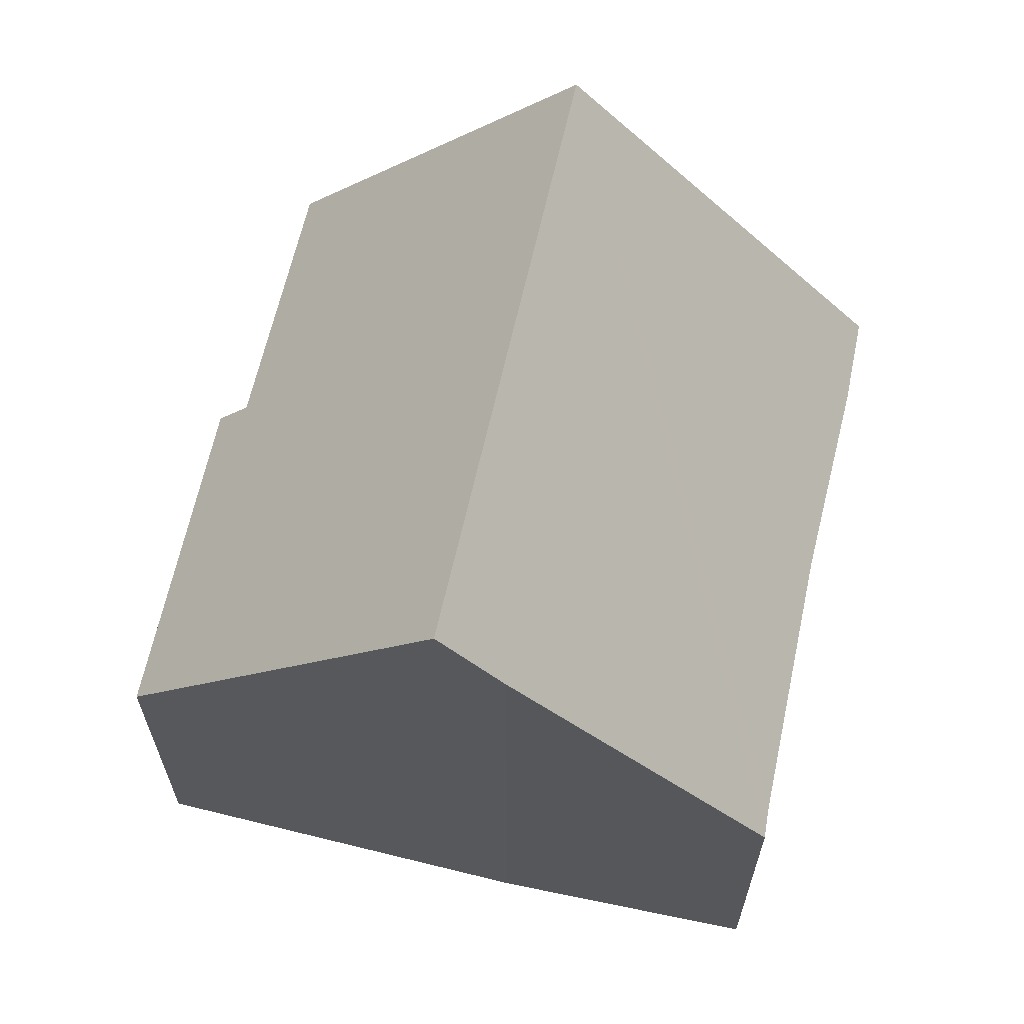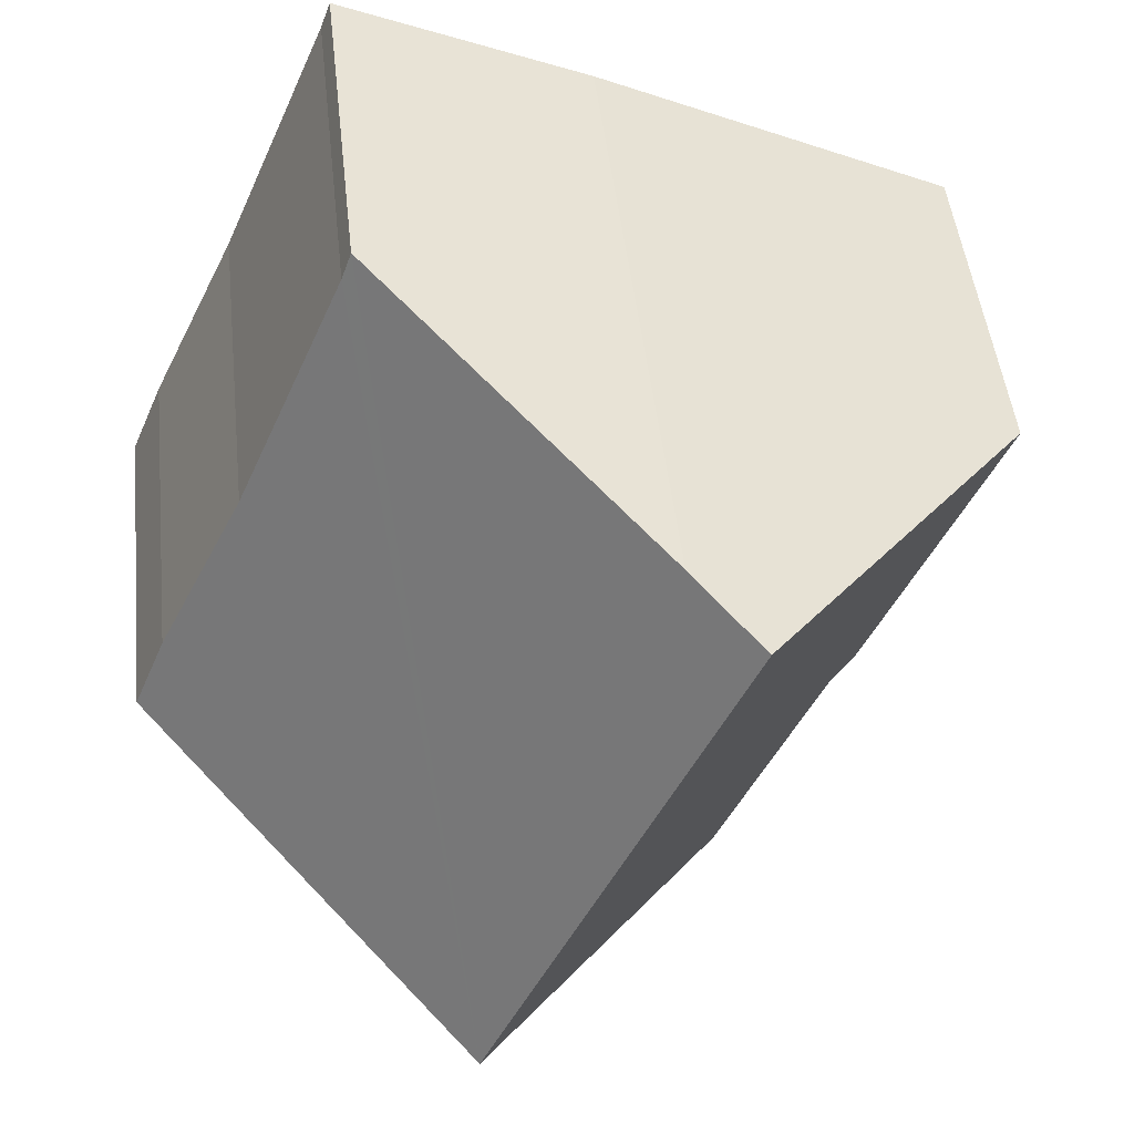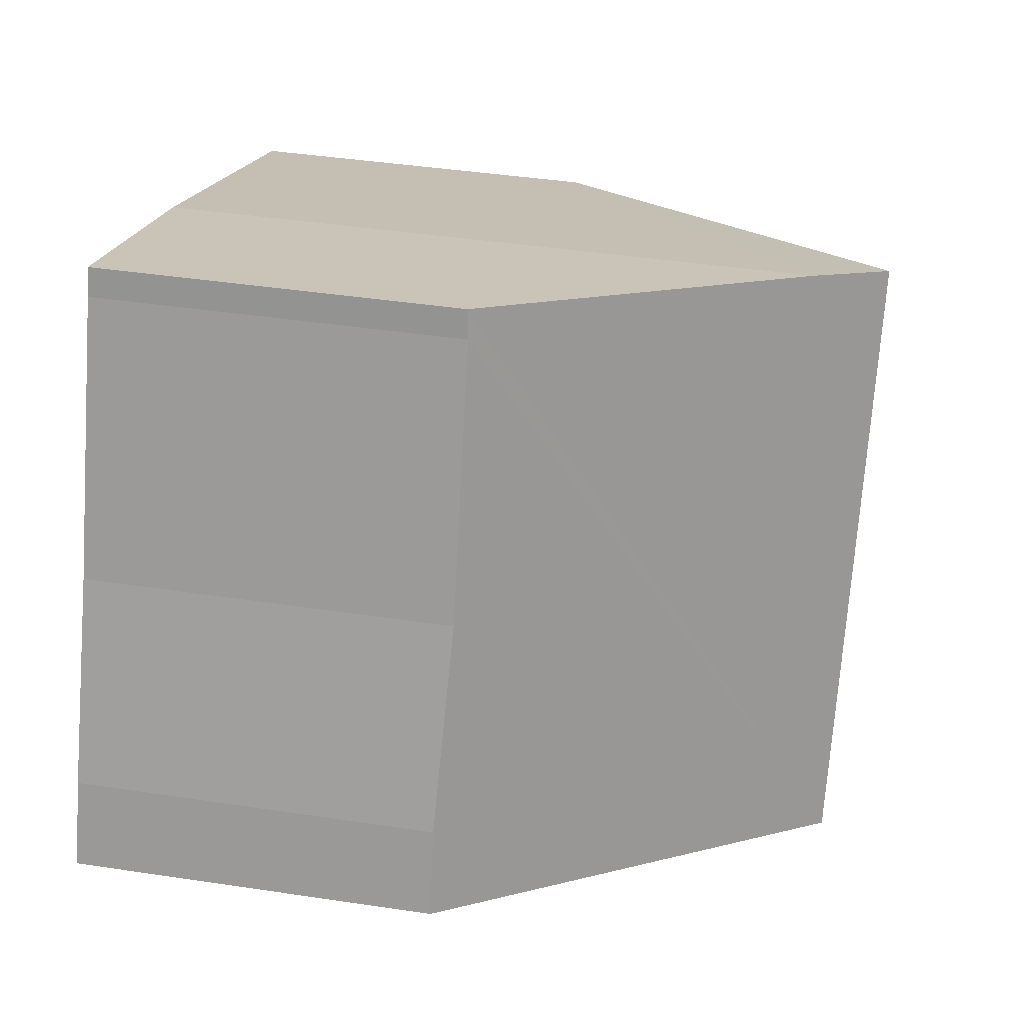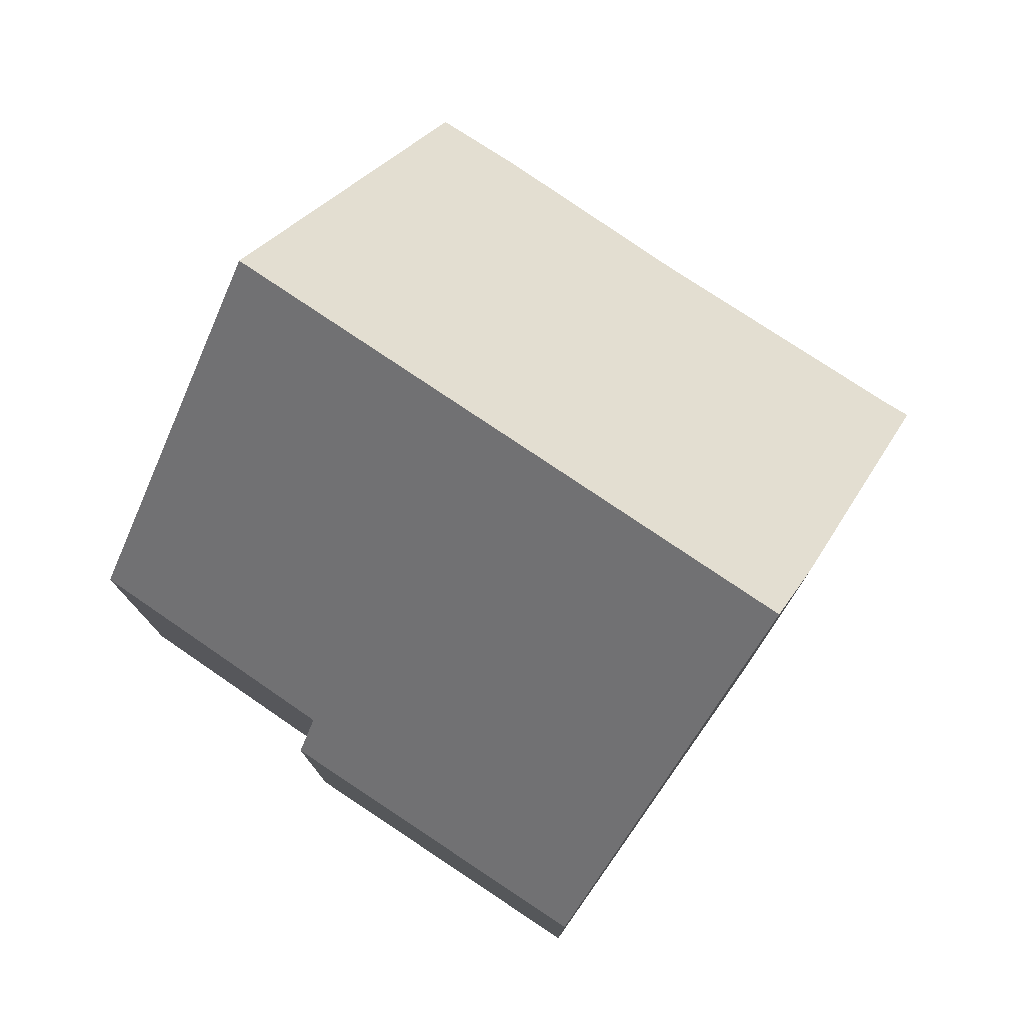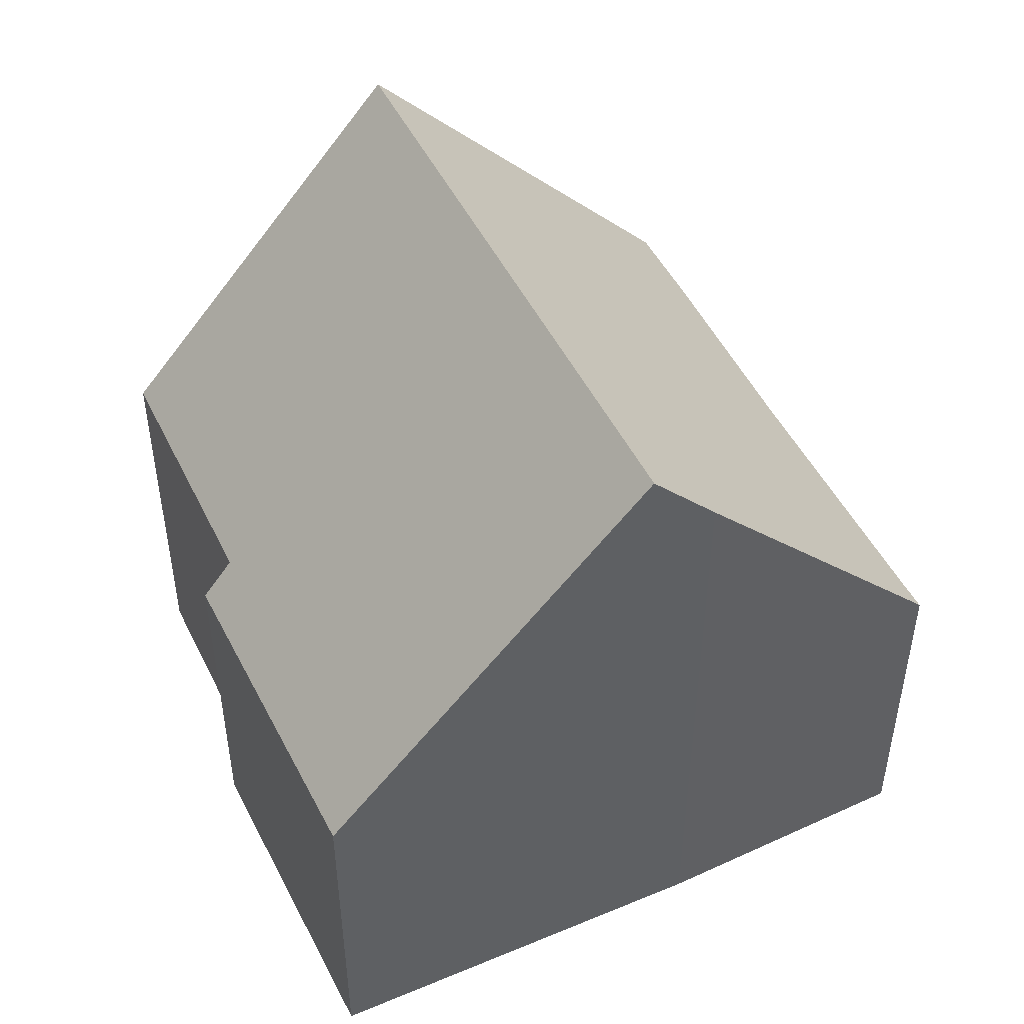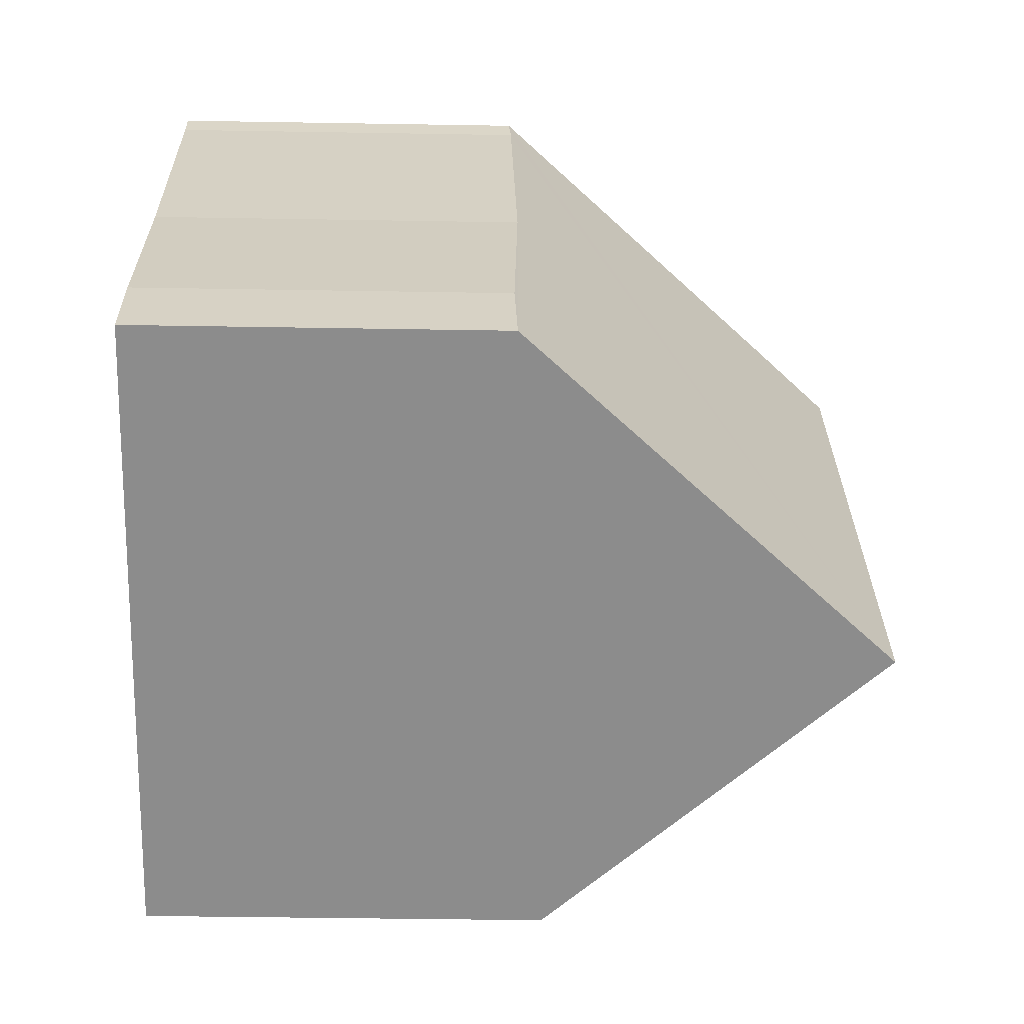
<metadata>
{"format":"obj","ext":"obj","renderer":"f3d","projection":"perspective","resolution":1024,"background":"white","views":[{"elev":65.3,"azim":-11.2,"up":"+Y"},{"elev":47.4,"azim":173.8,"up":"+Z"},{"elev":42.0,"azim":100.3,"up":"+Z"},{"elev":78.4,"azim":-80.0,"up":"+Y"},{"elev":49.9,"azim":-49.9,"up":"+Y"},{"elev":-40.4,"azim":88.8,"up":"+Z"}]}
</metadata>
<code>
v  0 5.897 3.611e-16
v  2.7 6.437 -4.872
v  2.199 5.854 -5.05
v  9.007 11.9 -6.833
v  4.496 6.48 -8.824
v  4.942 11.9 2.327
v  5.932 10.7 2.794
v  10.01 5.83 4.52
v  10.17 5.864 4.08
v  11.97 5.938 -0.132
v  14.01 5.892 -4.627
v  13.45 5.853 -3.284
v  0 0 0
v  2.199 3.092e-16 -5.05
v  4.496 5.403e-16 -8.824
v  2.7 2.983e-16 -4.872
v  5.932 -1.711e-16 2.794
v  4.942 -1.425e-16 2.327
v  10.01 -2.768e-16 4.52
v  10.17 -2.498e-16 4.08
v  11.97 8.083e-18 -0.132
v  13.45 2.011e-16 -3.284
v  14.01 2.833e-16 -4.627
v  9.007 4.184e-16 -6.833
g defaultobject
f 1 2 3
f 2 4 5
f 4 2 1
f 4 1 6
f 7 4 6
f 4 7 8
f 4 8 9
f 4 9 10
f 4 10 11
f 11 10 12
f 3 13 1
f 13 3 14
f 15 2 5
f 2 15 16
f 1 7 6
f 7 1 13
f 7 13 17
f 17 13 18
f 17 8 7
f 8 17 19
f 8 20 9
f 20 8 19
f 21 9 20
f 21 10 9
f 21 12 10
f 12 21 22
f 12 23 11
f 23 12 22
f 11 5 4
f 5 11 23
f 5 23 24
f 5 24 15
f 16 3 2
f 3 16 14
f 17 20 19
f 20 17 21
f 21 17 18
f 21 18 13
f 21 13 22
f 22 13 16
f 16 13 14
f 22 16 23
f 16 24 23
f 24 16 15

</code>
